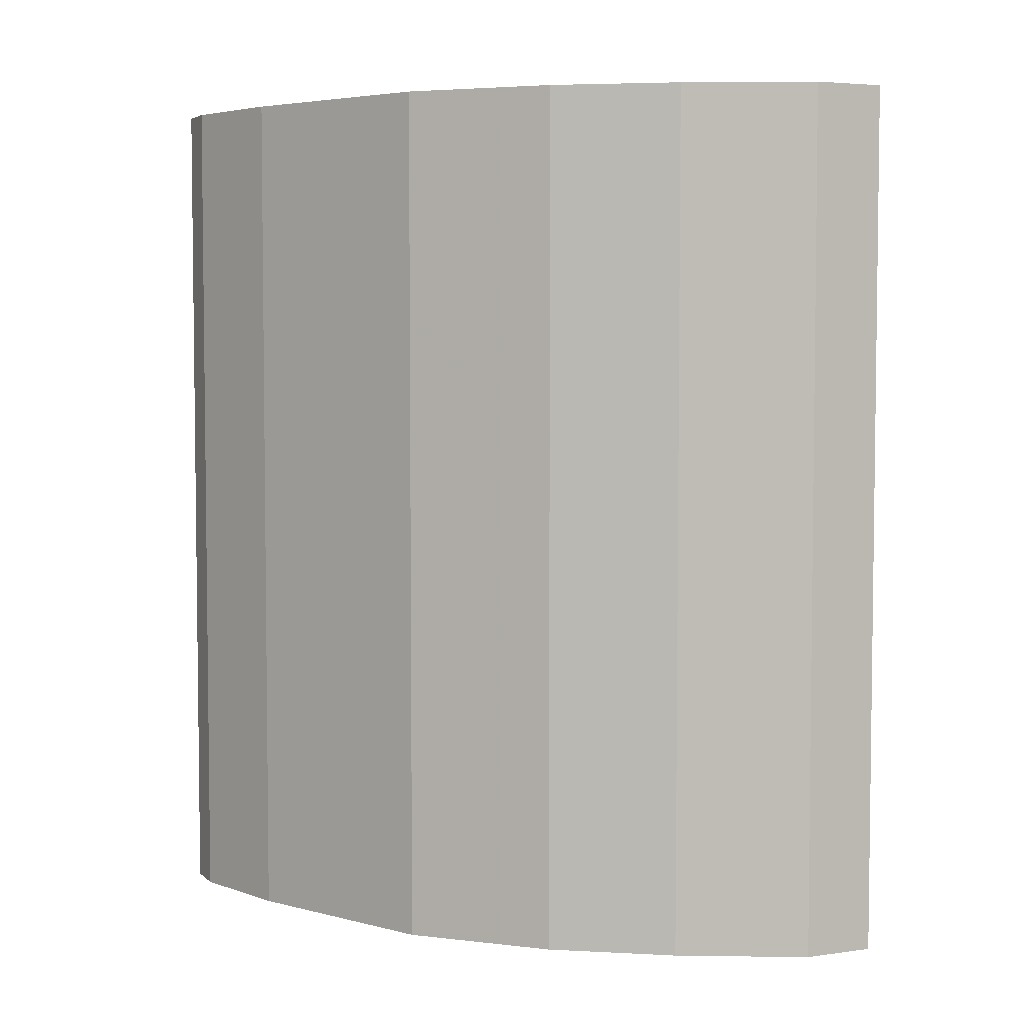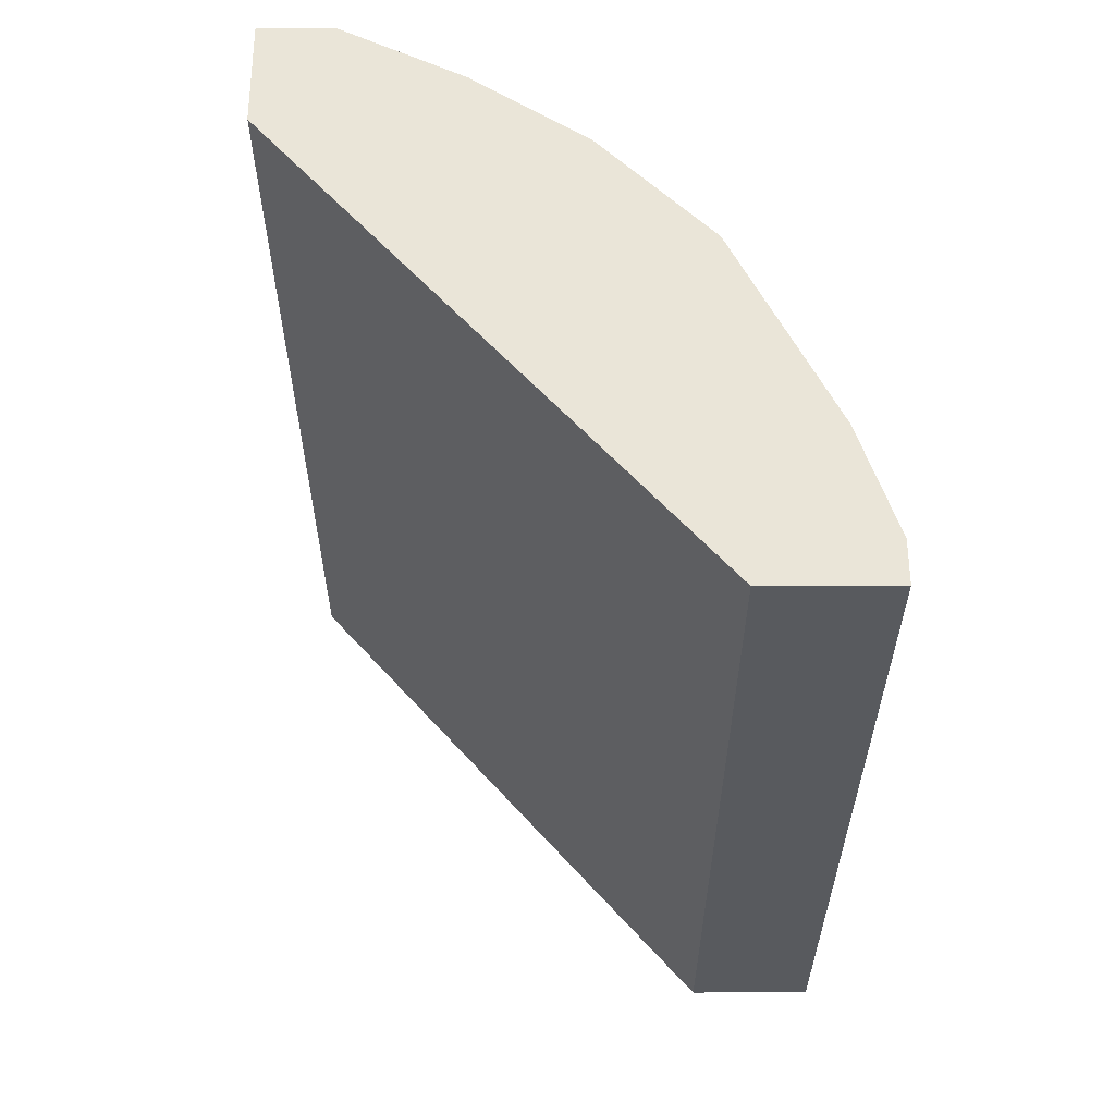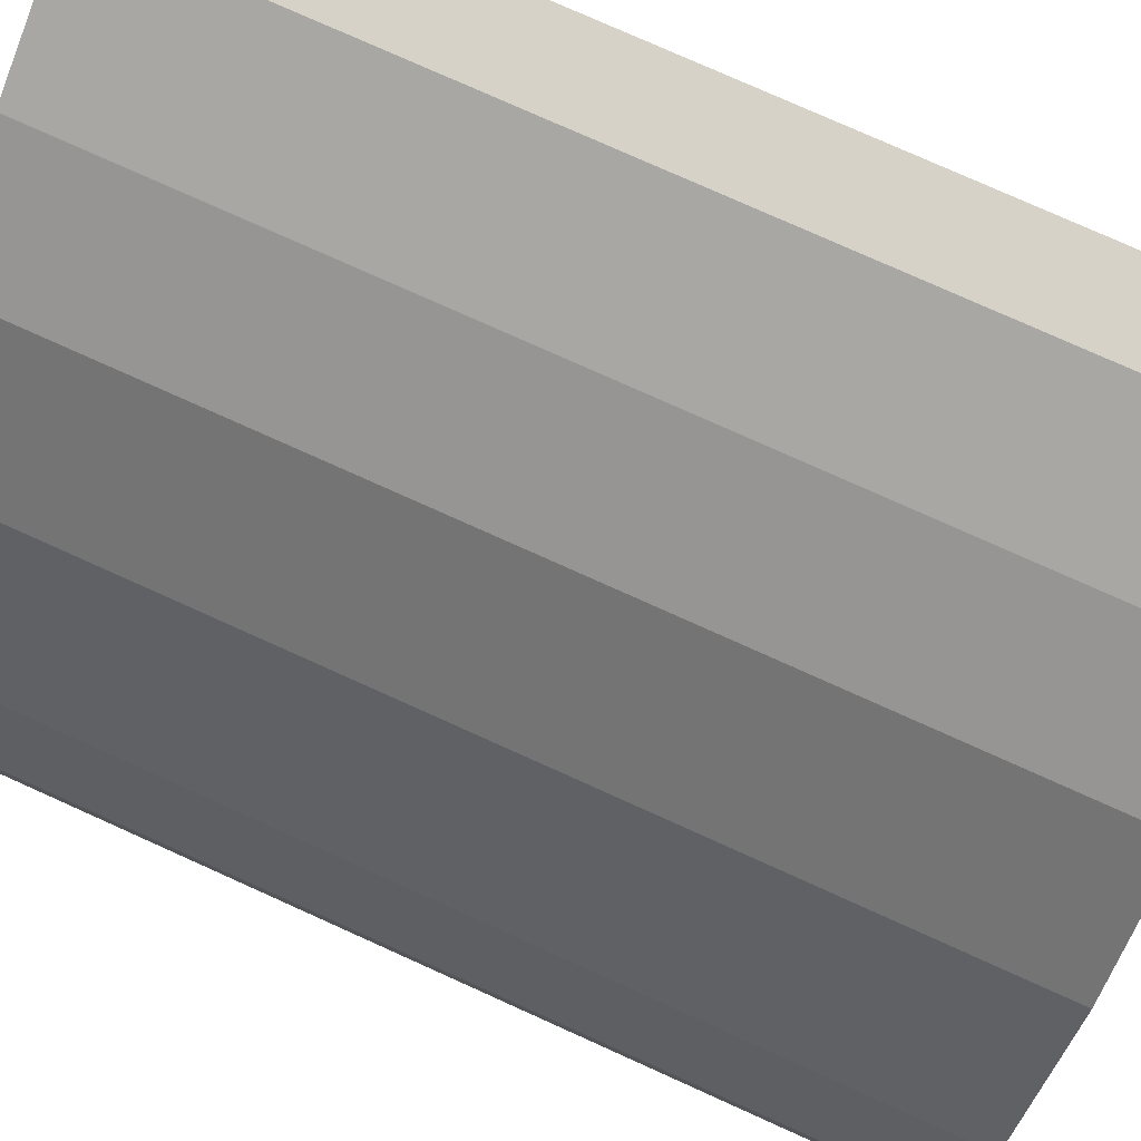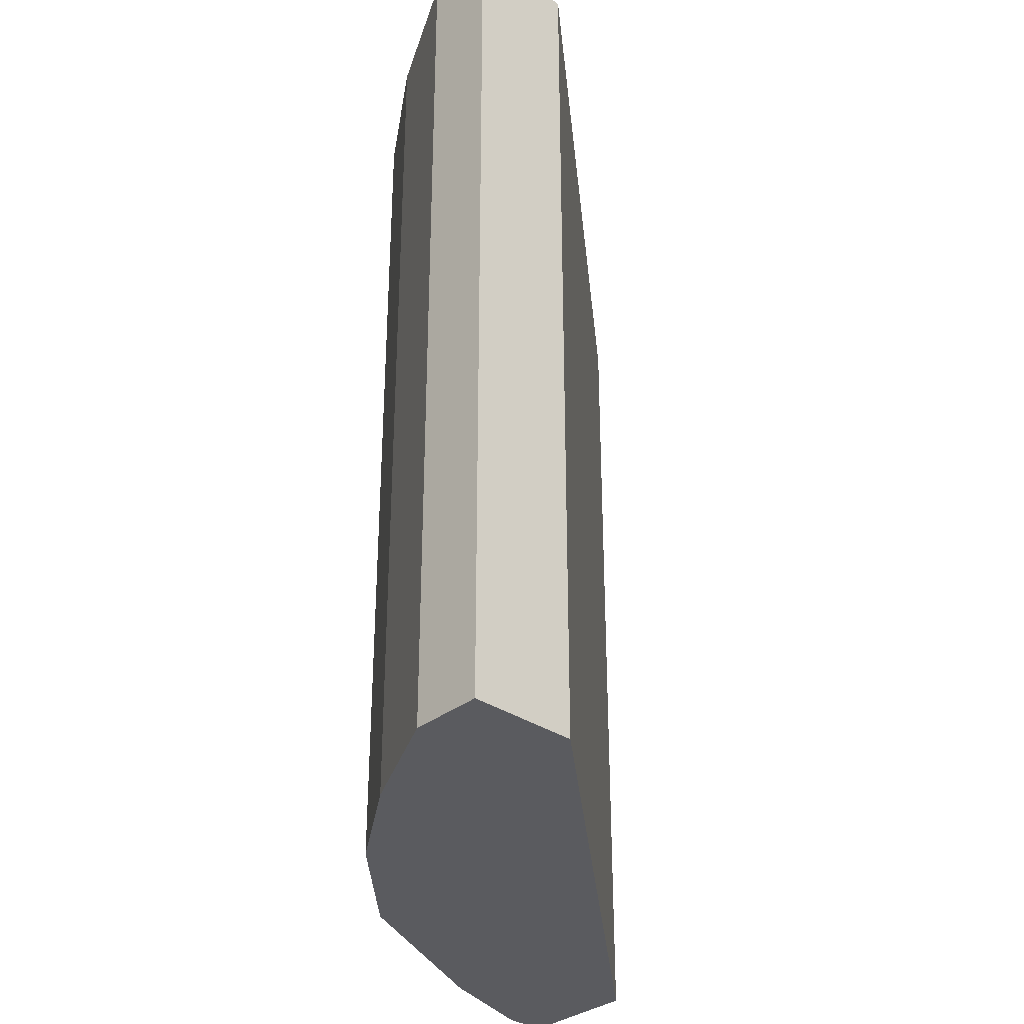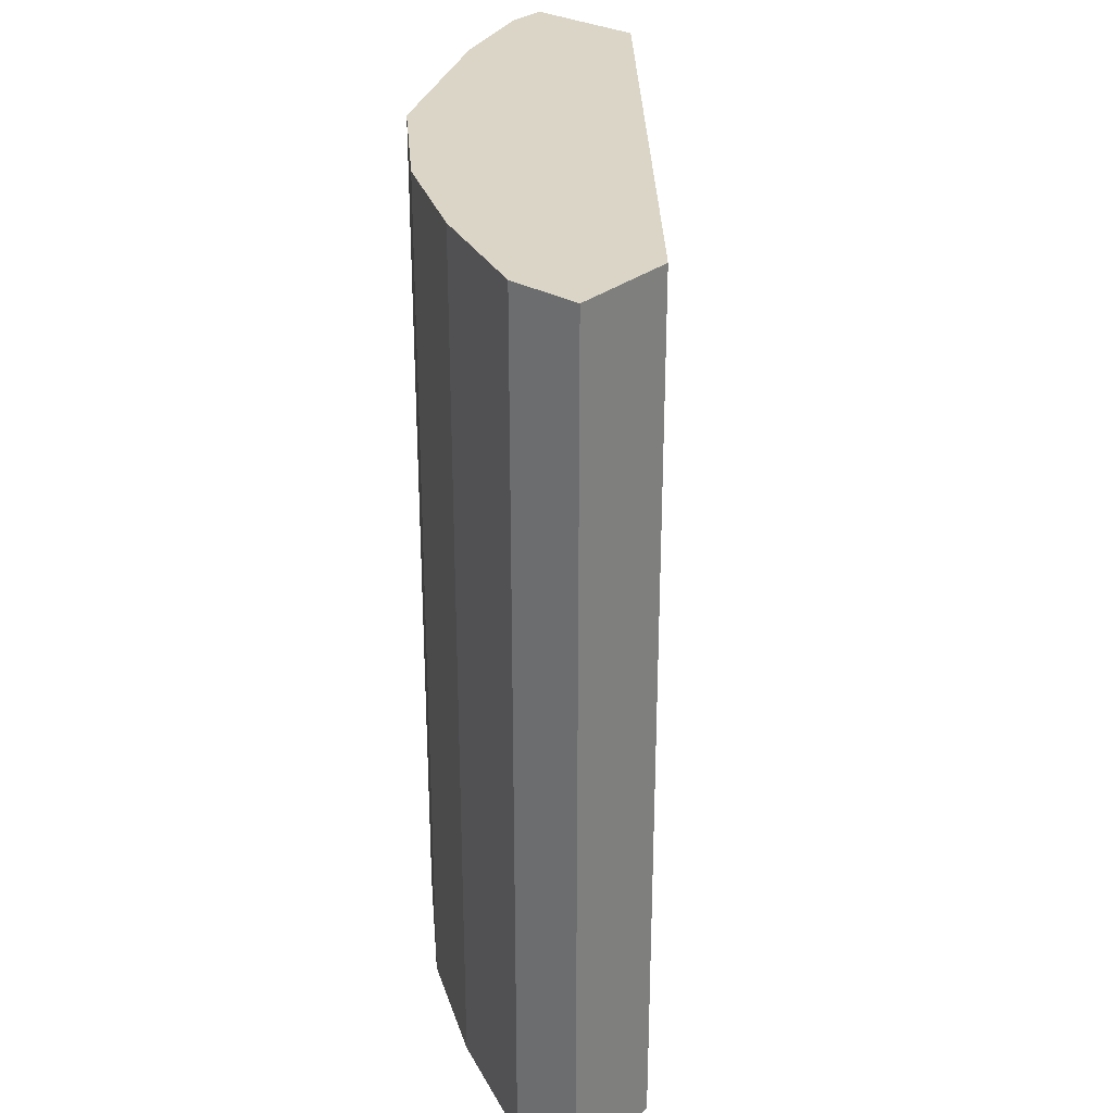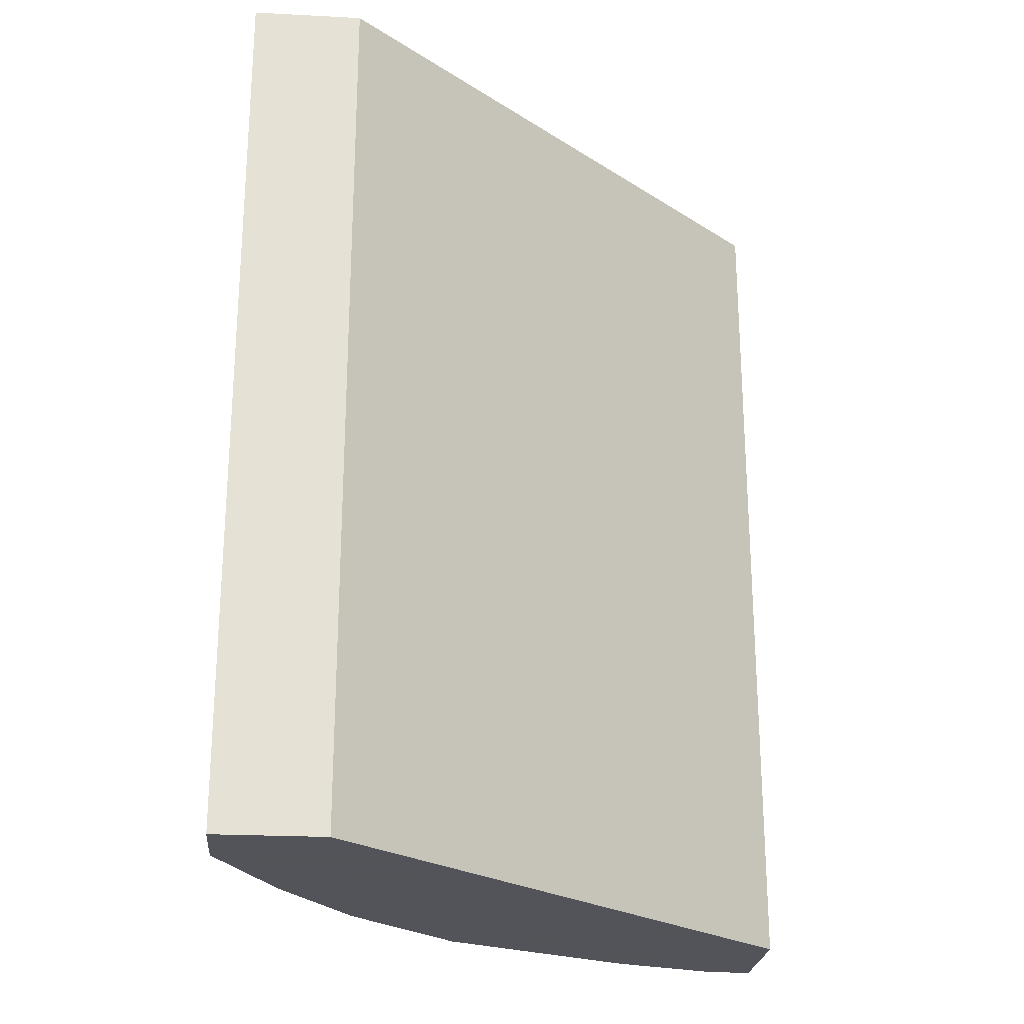
<metadata>
{"format":"obj","ext":"obj","renderer":"f3d","projection":"perspective","resolution":1024,"background":"white","views":[{"elev":4.5,"azim":-24.2,"up":"+Y"},{"elev":58.8,"azim":179.8,"up":"+Y"},{"elev":78.0,"azim":-65.8,"up":"+Z"},{"elev":-33.0,"azim":47.2,"up":"+Y"},{"elev":29.0,"azim":40.3,"up":"+Y"},{"elev":-23.9,"azim":85.0,"up":"+Y"}]}
</metadata>
<code>
v -0.1208 -0.4249 0.3795
v -0.1489 -0.4249 0.3655
v -0.08627 -0.4249 0.3795
v -0.1208 -0.005484 0.3795
v -0.1661 -0.4249 0.3569
v -0.178 -0.005484 0.3509
v -0.0862 -0.4249 0.379
v -0.0862 -0.4248 0.3795
v -0.0862 -0.005484 0.3795
v -0.1783 -0.4249 0.3508
v -0.1783 -0.005484 0.3508
v -0.0862 -0.4249 0.3278
v -0.0862 -0.005484 0.3278
v -0.23 -0.4249 0.3162
v -0.23 -0.005484 0.3162
v -0.2861 -0.4249 0.1005
v -0.2861 -0.005484 0.1005
v -0.2473 -0.4249 0.299
v -0.2473 -0.005484 0.299
v -0.345 -0.4249 0.1005
v -0.345 -0.005484 0.1005
v -0.2818 -0.4249 0.2645
v -0.2818 -0.005484 0.2645
v -0.345 -0.4249 0.1208
v -0.345 -0.005484 0.1208
v -0.2965 -0.4249 0.2351
v -0.3278 -0.005484 0.1725
v -0.3278 -0.4249 0.1725
v -0.3137 -0.4249 0.2006
f 12 16 17
f 10 15 14
f 10 11 15
f 7 9 8
f 4 11 6
f 7 12 13
f 6 11 10
f 5 6 10
f 4 15 11
f 12 17 13
f 14 15 19
f 27 28 29
f 16 20 21
f 16 21 17
f 18 19 23
f 18 23 22
f 20 24 25
f 20 25 21
f 22 23 26
f 23 27 29
f 23 29 26
f 24 28 27
f 24 27 25
f 4 19 15
f 14 19 18
f 4 23 19
f 7 13 9
f 4 25 27
f 4 27 23
f 1 2 5
f 1 10 14
f 1 14 18
f 1 18 22
f 1 22 26
f 1 26 29
f 1 29 28
f 1 28 24
f 1 24 20
f 1 20 16
f 1 16 12
f 1 5 10
f 1 7 3
f 1 12 7
f 4 21 25
f 4 13 17
f 4 9 13
f 3 7 8
f 4 17 21
f 2 4 6
f 1 4 2
f 1 9 4
f 1 8 9
f 1 3 8
f 2 6 5

</code>
